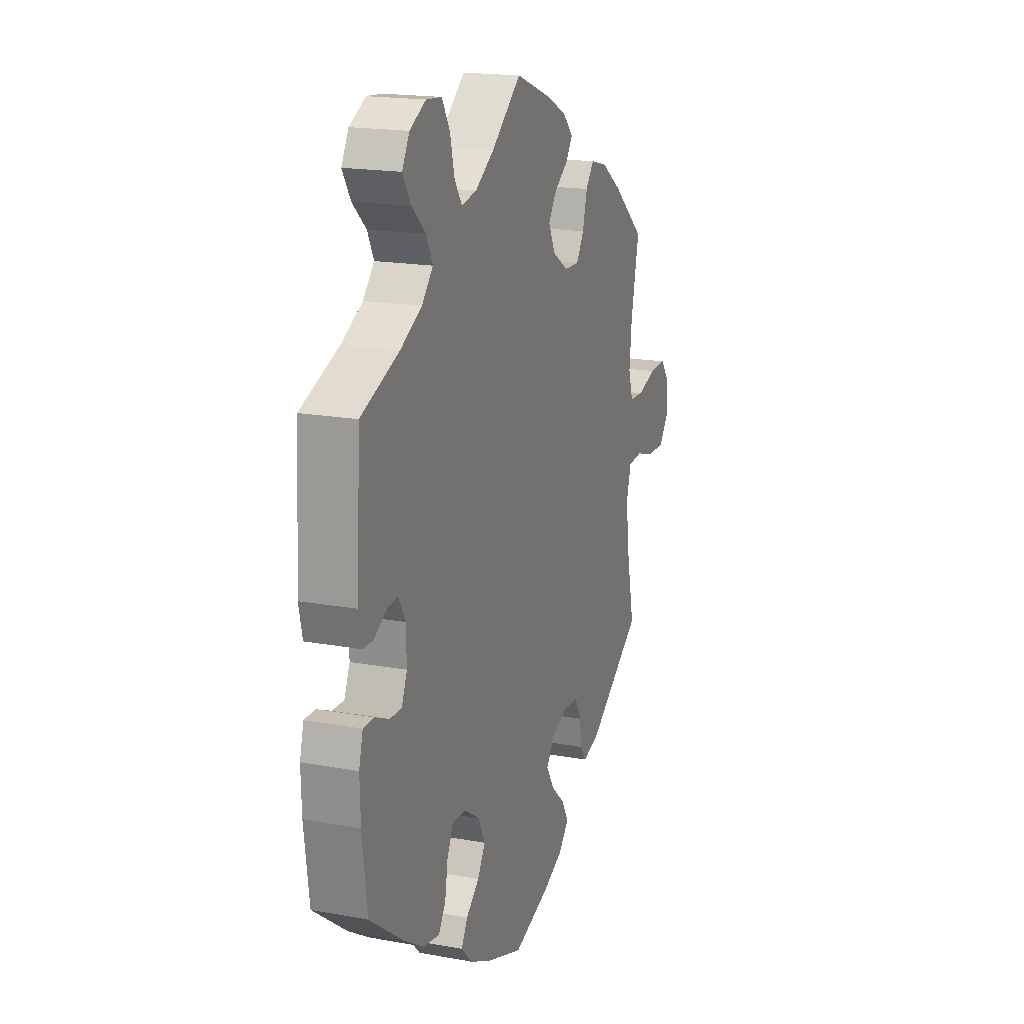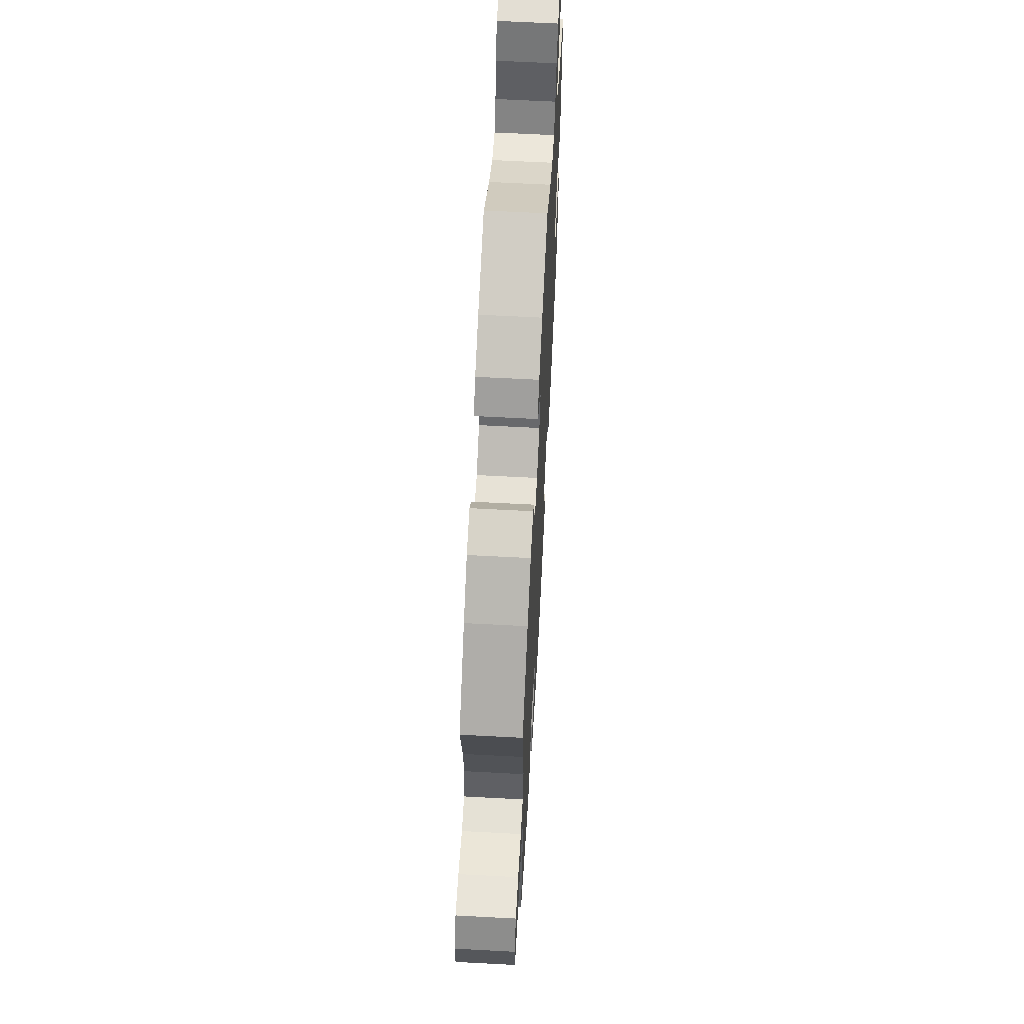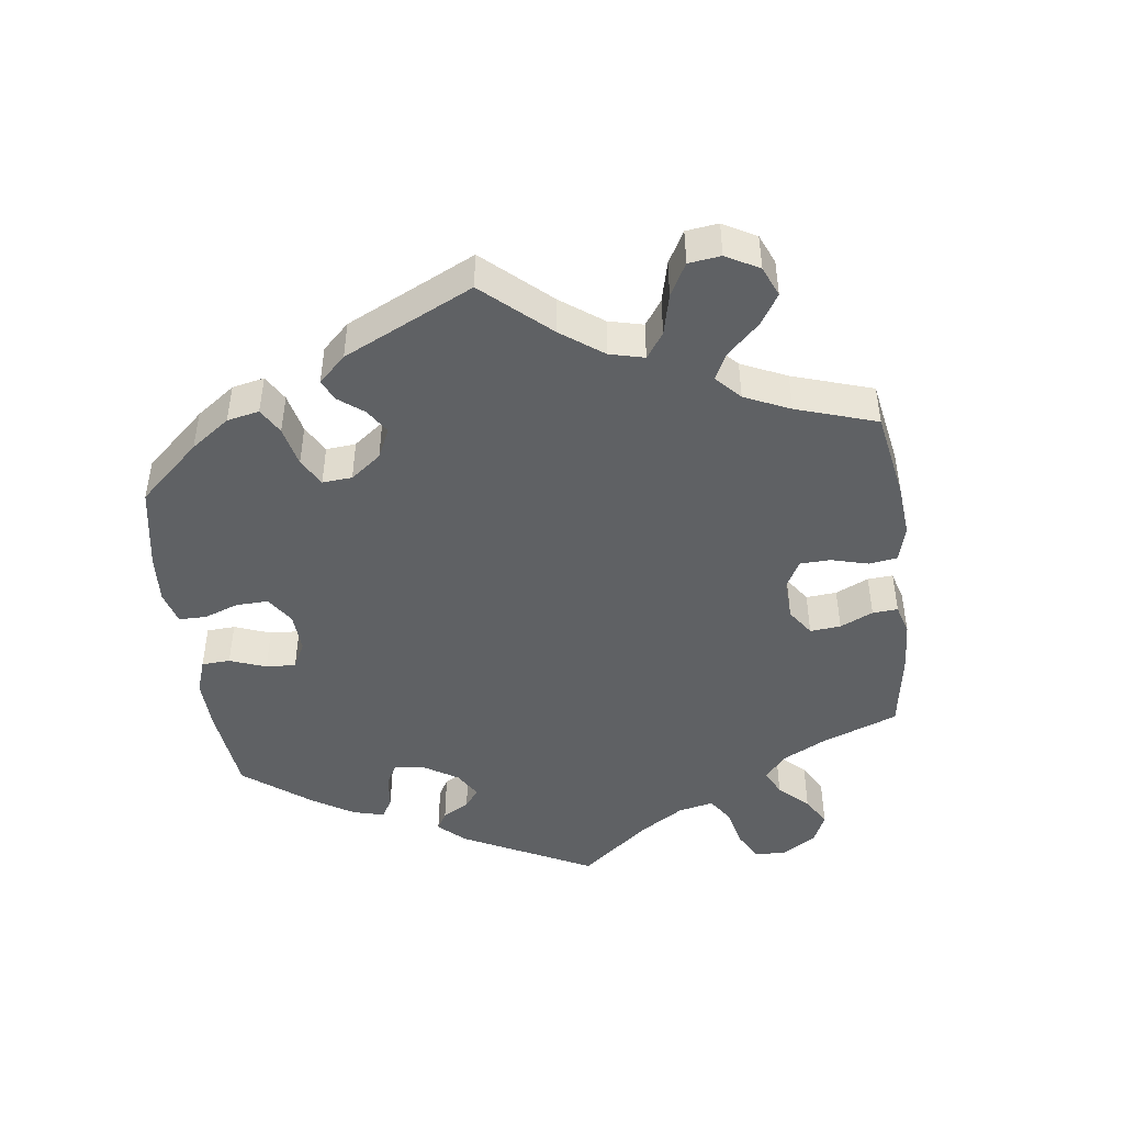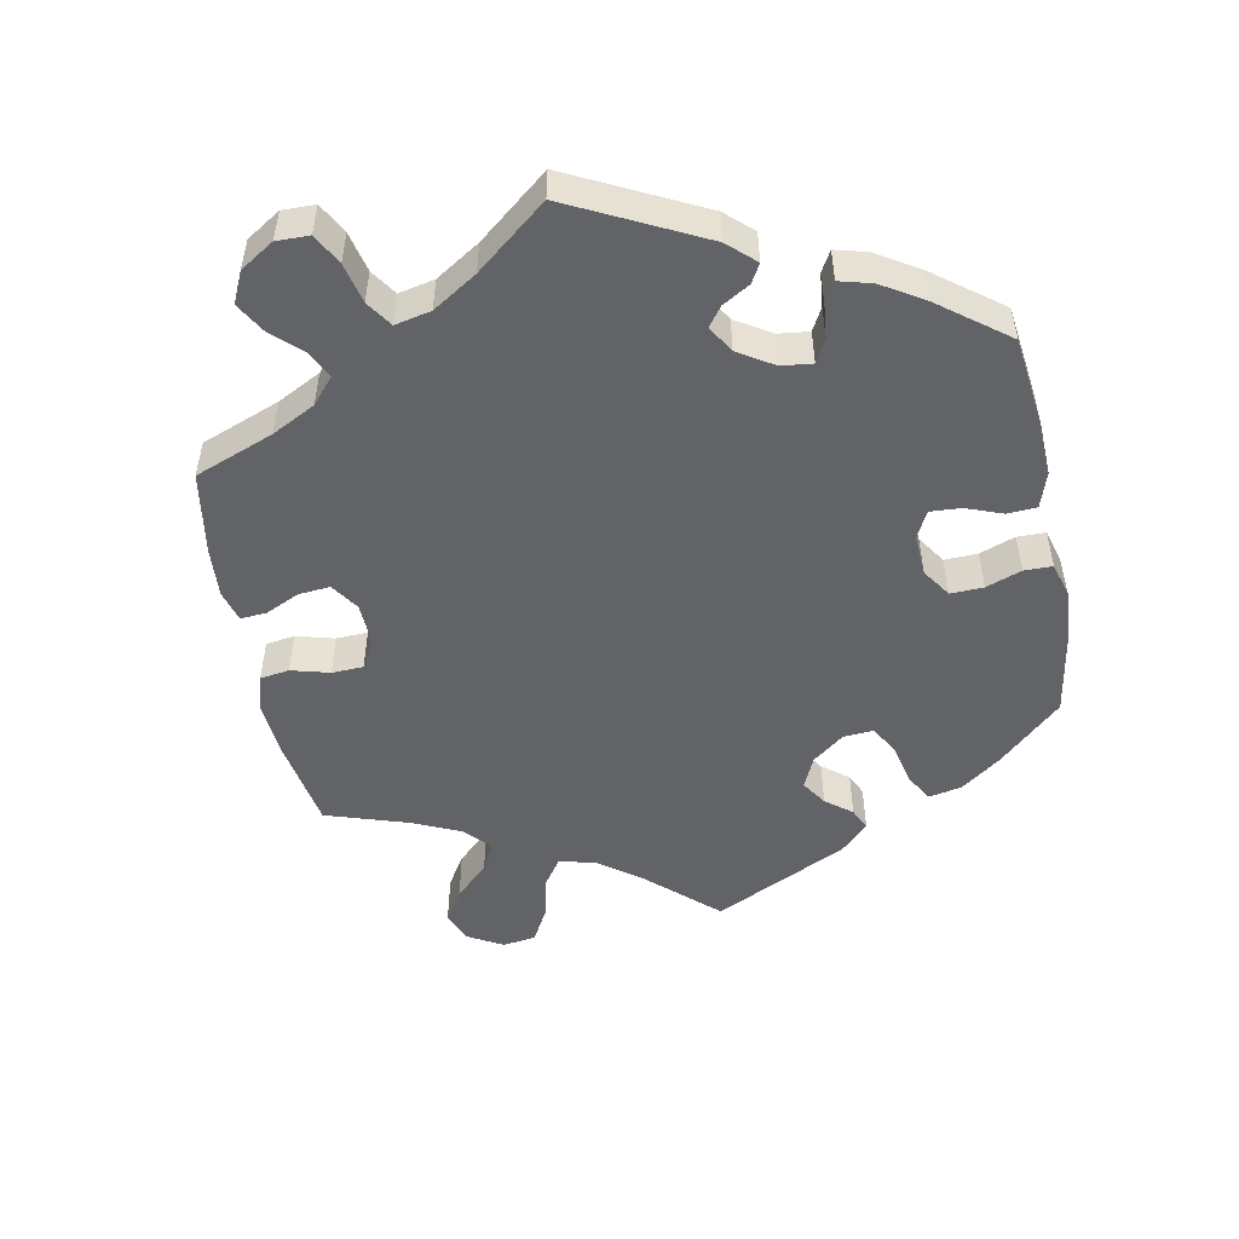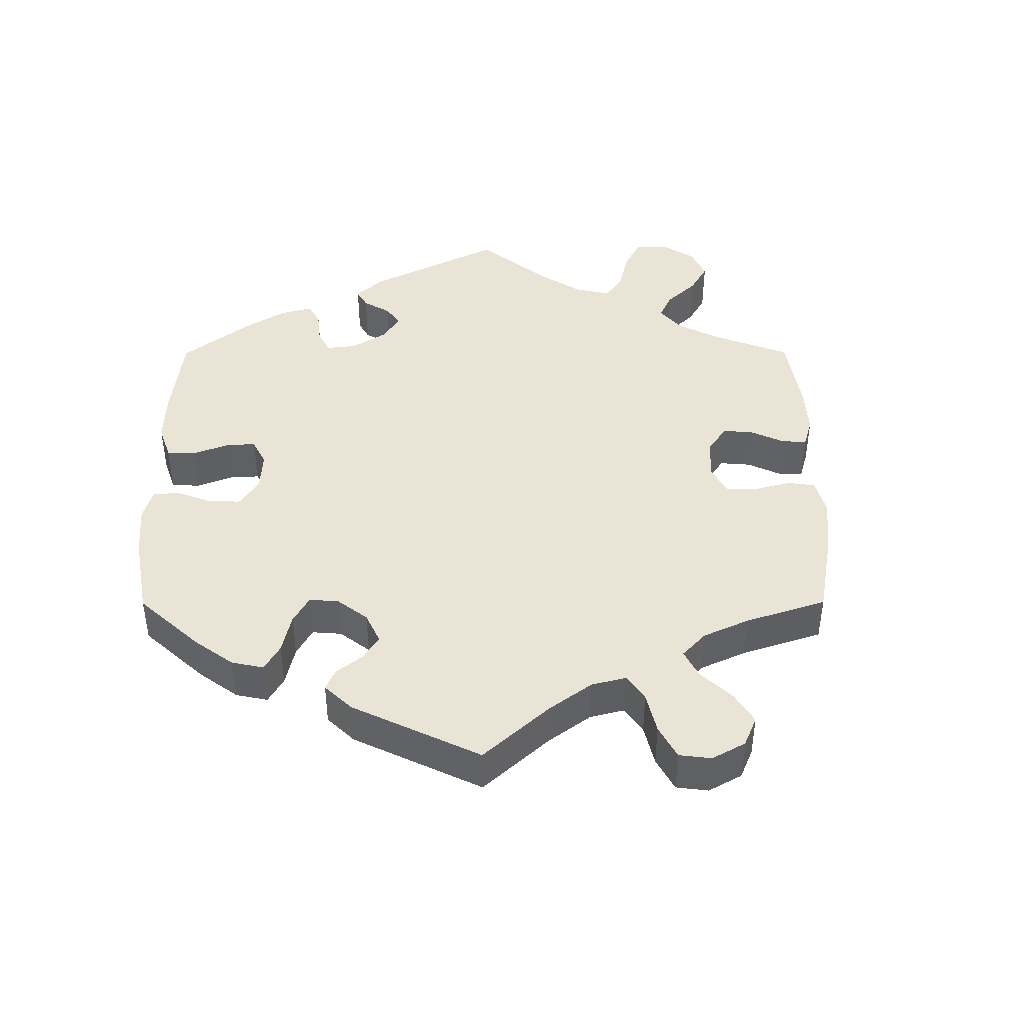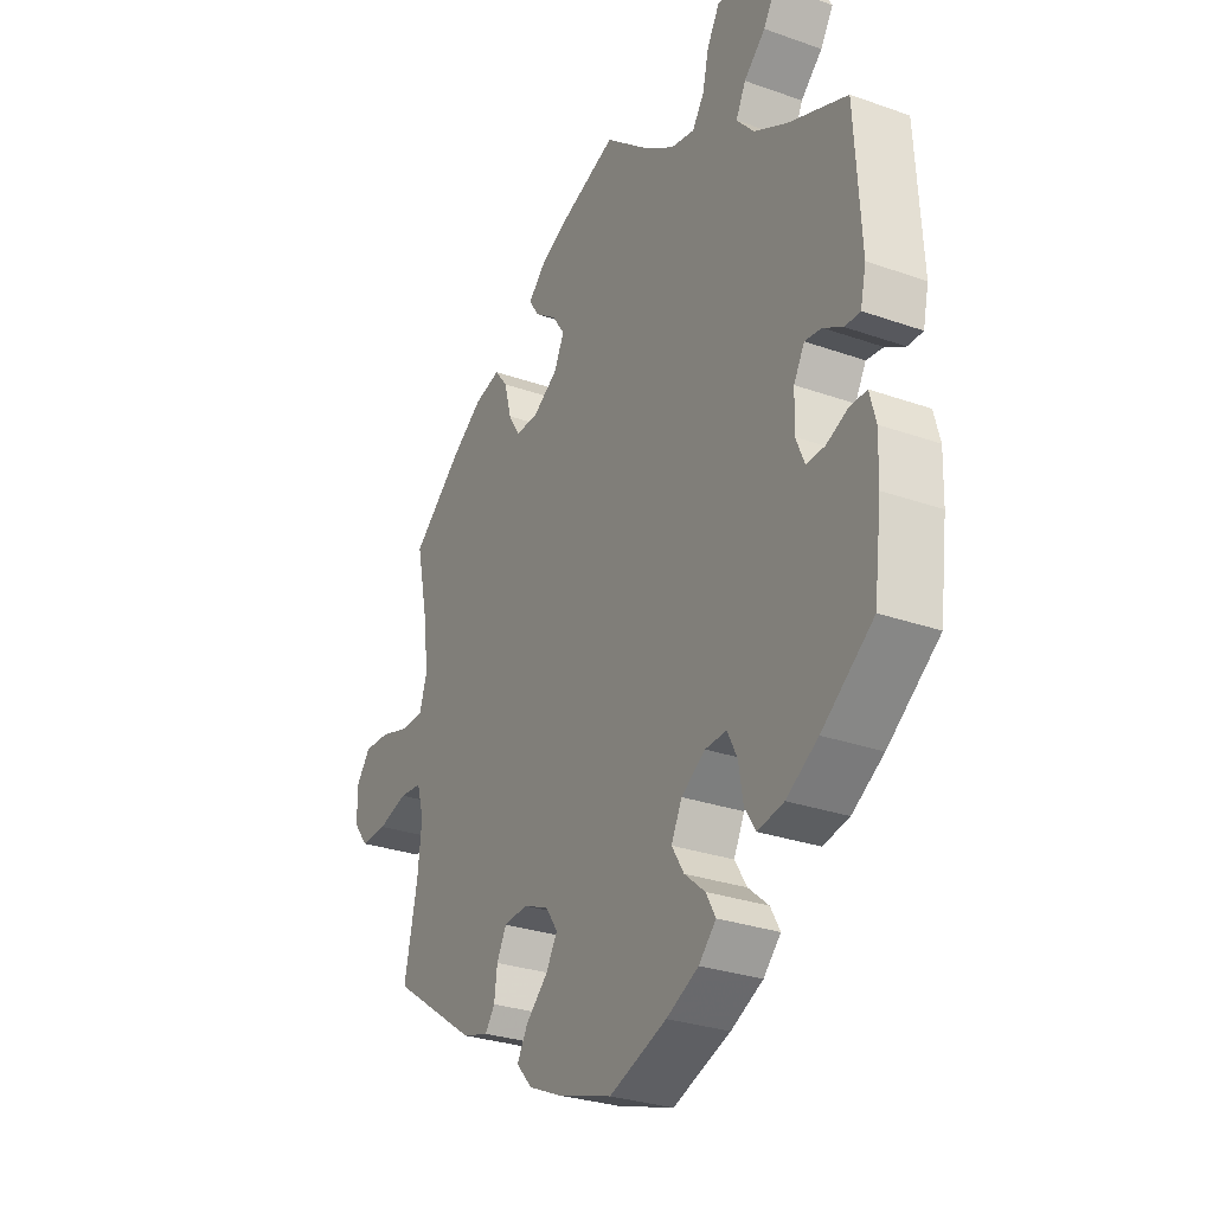
<metadata>
{"format":"obj","ext":"obj","renderer":"f3d","projection":"perspective","resolution":1024,"background":"white","views":[{"elev":18.1,"azim":109.6,"up":"+Z"},{"elev":62.4,"azim":-86.9,"up":"+Z"},{"elev":-46.7,"azim":-112.4,"up":"+Y"},{"elev":-51.0,"azim":71.2,"up":"+Y"},{"elev":43.7,"azim":-120.2,"up":"+Y"},{"elev":-28.9,"azim":62.1,"up":"+Z"}]}
</metadata>
<code>
v 0.512 0.07 0.083
v 0.501 0.07 0.033
v 0.471 0.07 0.033
v 0.433 0.07 0.055
v 0.4 0.07 0.059
v 0.379 0.07 0.021
v 0.377 0.07 -0.037
v 0.394 0.07 -0.077
v 0.43 0.07 -0.076
v 0.473 0.07 -0.057
v 0.506 0.07 -0.057
v 0.518 0.07 -0.102
v 0.516 0.07 -0.171
v 0.501 0.07 -0.289
v 0.4 0.07 -0.365
v 0.338 0.07 -0.404
v 0.287 0.07 -0.414
v 0.265 0.07 -0.38
v 0.256 0.07 -0.326
v 0.237 0.07 -0.288
v 0.195 0.07 -0.29
v 0.148 0.07 -0.321
v 0.127 0.07 -0.364
v 0.151 0.07 -0.403
v 0.191 0.07 -0.437
v 0.21 0.07 -0.471
v 0.176 0.07 -0.506
v 0.113 0.07 -0.537
v 0 0.07 -0.578
v -0.111 0.07 -0.542
v -0.173 0.07 -0.514
v -0.204 0.07 -0.479
v -0.183 0.07 -0.442
v -0.14 0.07 -0.402
v -0.117 0.07 -0.363
v -0.141 0.07 -0.328
v -0.191 0.07 -0.307
v -0.238 0.07 -0.311
v -0.257 0.07 -0.348
v -0.263 0.07 -0.393
v -0.282 0.07 -0.42
v -0.333 0.07 -0.405
v -0.501 0.07 -0.289
v -0.475 0.07 -0.166
v -0.467 0.07 -0.092
v -0.481 0.07 -0.043
v -0.525 0.07 -0.039
v -0.583 0.07 -0.056
v -0.636 0.07 -0.057
v -0.664 0.07 -0.02
v -0.665 0.07 0.034
v -0.637 0.07 0.071
v -0.586 0.07 0.069
v -0.526 0.07 0.051
v -0.483 0.07 0.053
v -0.469 0.07 0.099
v -0.476 0.07 0.17
v -0.501 0.07 0.288
v -0.403 0.07 0.37
v -0.341 0.07 0.413
v -0.29 0.07 0.426
v -0.265 0.07 0.394
v -0.251 0.07 0.341
v -0.228 0.07 0.304
v -0.183 0.07 0.305
v -0.134 0.07 0.336
v -0.114 0.07 0.378
v -0.139 0.07 0.414
v -0.181 0.07 0.444
v -0.201 0.07 0.474
v -0.17 0.07 0.506
v -0.109 0.07 0.536
v 0 0.07 0.577
v 0.09 0.07 0.503
v 0.147 0.07 0.466
v 0.193 0.07 0.457
v 0.216 0.07 0.491
v 0.229 0.07 0.546
v 0.253 0.07 0.588
v 0.3 0.07 0.592
v 0.349 0.07 0.566
v 0.371 0.07 0.526
v 0.346 0.07 0.485
v 0.304 0.07 0.446
v 0.285 0.07 0.407
v 0.319 0.07 0.369
v 0.383 0.07 0.335
v 0.5 0.07 0.289
v 0.512 0 0.083
v 0.501 0 0.033
v 0.471 0 0.033
v 0.433 0 0.055
v 0.4 0 0.059
v 0.379 0 0.021
v 0.377 0 -0.037
v 0.394 0 -0.077
v 0.43 0 -0.076
v 0.473 0 -0.057
v 0.506 0 -0.057
v 0.518 0 -0.102
v 0.516 0 -0.171
v 0.501 0 -0.289
v 0.4 0 -0.365
v 0.338 0 -0.404
v 0.287 0 -0.414
v 0.265 0 -0.38
v 0.256 0 -0.326
v 0.237 0 -0.288
v 0.195 0 -0.29
v 0.148 0 -0.321
v 0.127 0 -0.364
v 0.151 0 -0.403
v 0.191 0 -0.437
v 0.21 0 -0.471
v 0.176 0 -0.506
v 0.113 0 -0.537
v 0 0 -0.578
v -0.111 0 -0.542
v -0.173 0 -0.514
v -0.204 0 -0.479
v -0.183 0 -0.442
v -0.14 0 -0.402
v -0.117 0 -0.363
v -0.141 0 -0.328
v -0.191 0 -0.307
v -0.238 0 -0.311
v -0.257 0 -0.348
v -0.263 0 -0.393
v -0.282 0 -0.42
v -0.333 0 -0.405
v -0.501 0 -0.289
v -0.475 0 -0.166
v -0.467 0 -0.092
v -0.481 0 -0.043
v -0.525 0 -0.039
v -0.583 0 -0.056
v -0.636 0 -0.057
v -0.664 0 -0.02
v -0.665 0 0.034
v -0.637 0 0.071
v -0.586 0 0.069
v -0.526 0 0.051
v -0.483 0 0.053
v -0.469 0 0.099
v -0.476 0 0.17
v -0.501 0 0.288
v -0.403 0 0.37
v -0.341 0 0.413
v -0.29 0 0.426
v -0.265 0 0.394
v -0.251 0 0.341
v -0.228 0 0.304
v -0.183 0 0.305
v -0.134 0 0.336
v -0.114 0 0.378
v -0.139 0 0.414
v -0.181 0 0.444
v -0.201 0 0.474
v -0.17 0 0.506
v -0.109 0 0.536
v 0 0 0.577
v 0.09 0 0.503
v 0.147 0 0.466
v 0.193 0 0.457
v 0.216 0 0.491
v 0.229 0 0.546
v 0.253 0 0.588
v 0.3 0 0.592
v 0.349 0 0.566
v 0.371 0 0.526
v 0.346 0 0.485
v 0.304 0 0.446
v 0.285 0 0.407
v 0.319 0 0.369
v 0.383 0 0.335
v 0.5 0 0.289
f 87 88 1 2
f 86 87 2 3
f 85 86 3 4
f 81 82 83 84
f 81 84 85
f 80 81 85
f 77 78 79 80
f 76 77 80 85
f 75 76 85 4
f 71 72 73 74
f 68 69 70 71
f 67 68 71 74
f 66 67 74 75
f 60 61 62 63
f 60 63 64
f 57 58 59 60
f 56 57 60 64
f 55 56 64 65
f 51 52 53 54
f 51 54 55
f 50 51 55
f 47 48 49 50
f 46 47 50 55
f 45 46 55 65
f 41 42 43 44
f 39 40 41 44
f 38 39 44 45
f 37 38 45 65
f 31 32 33 34
f 31 34 35
f 30 31 35
f 29 30 35
f 28 29 35
f 27 28 35 36
f 24 25 26 27
f 23 24 27 36
f 16 17 18 19
f 16 19 20
f 15 16 20
f 14 15 20
f 13 14 20
f 12 13 20 21
f 9 10 11 12
f 8 9 12 21
f 66 75 4 5
f 65 66 5 6
f 37 65 6 7
f 22 23 36 37
f 21 22 37
f 7 8 21 37
f 90 89 176 175
f 91 90 175 174
f 92 91 174 173
f 172 171 170 169
f 173 172 169
f 173 169 168
f 168 167 166 165
f 173 168 165 164
f 92 173 164 163
f 162 161 160 159
f 159 158 157 156
f 162 159 156 155
f 163 162 155 154
f 151 150 149 148
f 152 151 148
f 148 147 146 145
f 152 148 145 144
f 153 152 144 143
f 142 141 140 139
f 143 142 139
f 143 139 138
f 138 137 136 135
f 143 138 135 134
f 153 143 134 133
f 132 131 130 129
f 132 129 128 127
f 133 132 127 126
f 153 133 126 125
f 122 121 120 119
f 123 122 119
f 123 119 118
f 123 118 117
f 123 117 116
f 124 123 116 115
f 115 114 113 112
f 124 115 112 111
f 107 106 105 104
f 108 107 104
f 108 104 103
f 108 103 102
f 108 102 101
f 109 108 101 100
f 100 99 98 97
f 109 100 97 96
f 93 92 163 154
f 94 93 154 153
f 95 94 153 125
f 125 124 111 110
f 125 110 109
f 125 109 96 95
f 1 89 90 2
f 2 90 91 3
f 3 91 92 4
f 4 92 93 5
f 5 93 94 6
f 6 94 95 7
f 7 95 96 8
f 8 96 97 9
f 9 97 98 10
f 10 98 99 11
f 11 99 100 12
f 12 100 101 13
f 13 101 102 14
f 14 102 103 15
f 15 103 104 16
f 16 104 105 17
f 17 105 106 18
f 18 106 107 19
f 19 107 108 20
f 20 108 109 21
f 21 109 110 22
f 22 110 111 23
f 23 111 112 24
f 24 112 113 25
f 25 113 114 26
f 26 114 115 27
f 27 115 116 28
f 28 116 117 29
f 29 117 118 30
f 30 118 119 31
f 31 119 120 32
f 32 120 121 33
f 33 121 122 34
f 34 122 123 35
f 35 123 124 36
f 36 124 125 37
f 37 125 126 38
f 38 126 127 39
f 39 127 128 40
f 40 128 129 41
f 41 129 130 42
f 42 130 131 43
f 43 131 132 44
f 44 132 133 45
f 45 133 134 46
f 46 134 135 47
f 47 135 136 48
f 48 136 137 49
f 49 137 138 50
f 50 138 139 51
f 51 139 140 52
f 52 140 141 53
f 53 141 142 54
f 54 142 143 55
f 55 143 144 56
f 56 144 145 57
f 57 145 146 58
f 58 146 147 59
f 59 147 148 60
f 60 148 149 61
f 61 149 150 62
f 62 150 151 63
f 63 151 152 64
f 64 152 153 65
f 65 153 154 66
f 66 154 155 67
f 67 155 156 68
f 68 156 157 69
f 69 157 158 70
f 70 158 159 71
f 71 159 160 72
f 72 160 161 73
f 73 161 162 74
f 74 162 163 75
f 75 163 164 76
f 76 164 165 77
f 77 165 166 78
f 78 166 167 79
f 79 167 168 80
f 80 168 169 81
f 81 169 170 82
f 82 170 171 83
f 83 171 172 84
f 84 172 173 85
f 85 173 174 86
f 86 174 175 87
f 87 175 176 88
f 88 176 89 1

</code>
